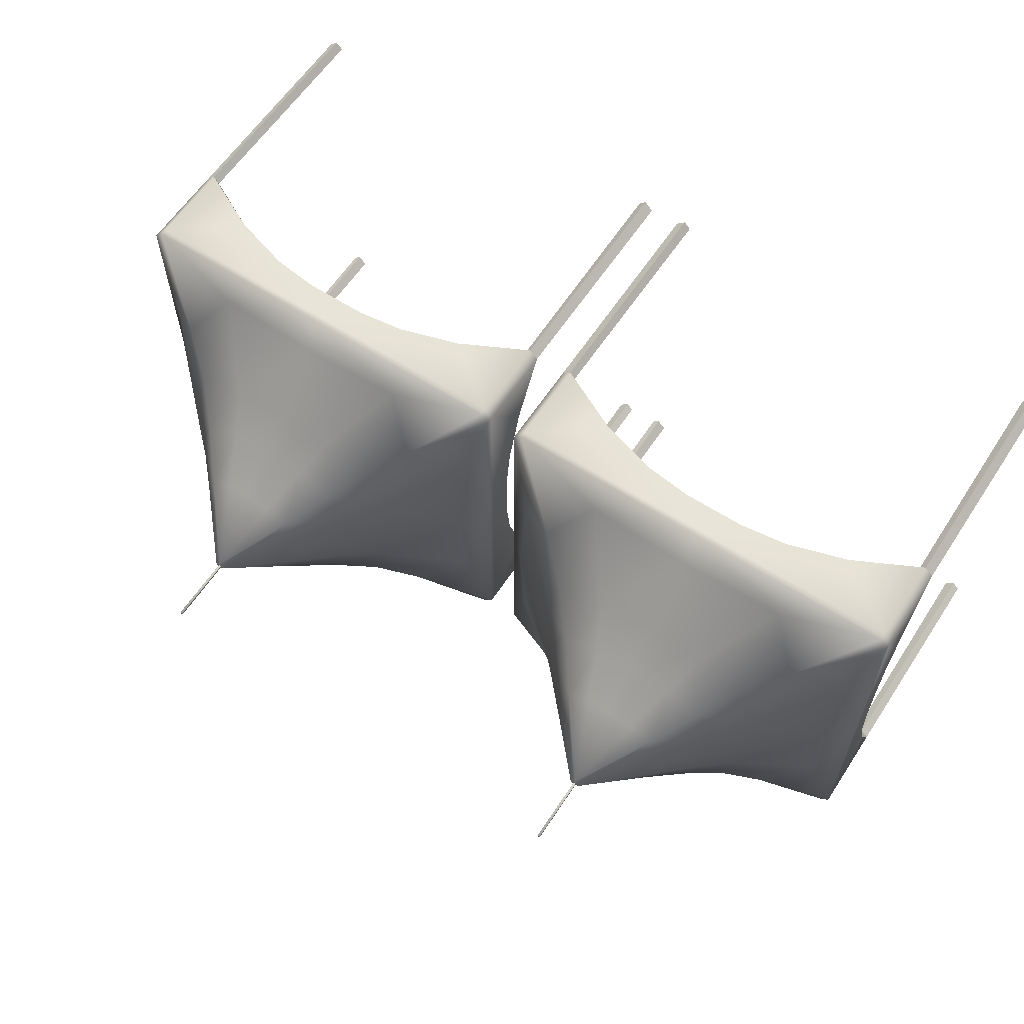
<metadata>
{"format":"obj","ext":"obj","renderer":"f3d","projection":"perspective","resolution":1024,"background":"white","views":[{"elev":61.3,"azim":-146.7,"up":"+Y"}]}
</metadata>
<code>
o _0TENT_food_01_003_Scene.108
v 176.2 878.1 -9.208
v 176.1 878 -9.208
v 176.1 878 -4.934
v 176.2 878.2 -4.934
v 176.1 878.3 -4.934
v 175.9 878.1 -9.208
v 176.1 878.3 -9.208
v 175.9 878.1 -4.934
v 183.8 870.6 -4.934
v 183.7 870.4 -9.208
v 183.8 870.5 -9.208
v 183.6 870.4 -4.934
v 183.8 870.3 -4.934
v 183.9 870.4 -4.934
v 183.9 870.4 -9.208
v 183.8 870.3 -9.208
v 175.9 876.9 -9.839
v 176.1 876.9 -9.839
v 176.1 875.8 -10.18
v 175.9 875.8 -10.18
v 176.1 874.9 -10.29
v 175.9 874.9 -10.29
v 176.1 873.7 -10.29
v 175.9 873.7 -10.29
v 176.1 872.8 -10.18
v 175.9 872.8 -10.18
v 176.1 871.7 -9.839
v 175.9 871.7 -9.839
v 176.1 870.5 -9.208
v 175.9 870.4 -9.208
v 183.9 871.7 -9.839
v 183.7 871.7 -9.839
v 183.7 872.8 -10.18
v 183.9 872.8 -10.18
v 183.7 873.7 -10.29
v 183.9 873.7 -10.29
v 183.9 874.9 -10.29
v 183.7 874.9 -10.29
v 183.7 875.8 -10.18
v 183.9 875.8 -10.18
v 183.7 876.9 -9.839
v 183.9 876.9 -9.839
v 183.8 878 -9.208
v 183.9 878.1 -9.208
v 183.8 878.3 -4.934
v 183.8 878.3 -9.208
v 183.9 878.1 -4.934
v 183.6 878.2 -4.934
v 183.7 878.1 -9.208
v 183.8 878 -4.934
v 175.9 870.4 -4.934
v 176.1 870.3 -4.934
v 176.1 870.3 -9.208
v 176.2 870.4 -9.208
v 176.1 870.6 -4.934
v 176.2 870.4 -4.934
v 179.9 874.3 -14.72
v 179.9 874.3 -14.72
v 179.9 874.3 -14.7
v 179.9 874.3 -14.72
v 177.3 870.3 -9.839
v 177.3 870.5 -9.839
v 178.5 870.3 -10.18
v 178.5 870.5 -10.18
v 179.3 870.3 -10.29
v 179.3 870.5 -10.29
v 180.5 870.3 -10.29
v 180.5 870.5 -10.29
v 181.4 870.3 -10.18
v 181.4 870.5 -10.18
v 182.5 870.3 -9.839
v 182.5 870.5 -9.839
v 182.5 878.3 -9.839
v 182.5 878.1 -9.839
v 181.4 878.3 -10.18
v 181.4 878.1 -10.18
v 180.5 878.3 -10.29
v 180.5 878.1 -10.29
v 179.3 878.3 -10.29
v 179.3 878.1 -10.29
v 178.5 878.3 -10.18
v 178.5 878.1 -10.18
v 177.3 878.3 -9.839
v 177.3 878.1 -9.839
v 167.6 878.1 -9.208
v 167.5 878 -9.208
v 167.6 878.2 -4.934
v 167.5 878 -4.934
v 167.5 878.3 -4.934
v 167.3 878.1 -9.208
v 167.5 878.3 -9.208
v 167.3 878.1 -4.934
v 175.2 870.6 -4.934
v 175.1 870.4 -9.208
v 175.2 870.5 -9.208
v 175 870.4 -4.934
v 175.2 870.3 -4.934
v 175.3 870.4 -4.934
v 175.3 870.4 -9.208
v 175.2 870.3 -9.208
v 167.3 876.9 -9.839
v 167.5 876.9 -9.839
v 167.5 875.8 -10.18
v 167.3 875.8 -10.18
v 167.5 874.9 -10.29
v 167.3 874.9 -10.29
v 167.5 873.7 -10.29
v 167.3 873.7 -10.29
v 167.5 872.8 -10.18
v 167.3 872.8 -10.18
v 167.5 871.7 -9.839
v 167.3 871.7 -9.839
v 167.5 870.5 -9.208
v 167.3 870.4 -9.208
v 175.3 871.7 -9.839
v 175.2 871.7 -9.839
v 175.2 872.8 -10.18
v 175.3 872.8 -10.18
v 175.2 873.7 -10.29
v 175.3 873.7 -10.29
v 175.3 874.9 -10.29
v 175.2 874.9 -10.29
v 175.2 875.8 -10.18
v 175.3 875.8 -10.18
v 175.2 876.9 -9.839
v 175.3 876.9 -9.839
v 175.2 878 -9.208
v 175.3 878.1 -9.208
v 175.2 878.3 -9.208
v 175.2 878.3 -4.934
v 175.3 878.1 -4.934
v 175 878.2 -4.934
v 175.1 878.1 -9.208
v 175.2 878 -4.934
v 167.3 870.4 -4.934
v 167.5 870.3 -4.934
v 167.5 870.3 -9.208
v 167.6 870.4 -9.208
v 167.6 870.4 -4.934
v 167.5 870.6 -4.934
v 171.3 874.3 -14.72
v 171.3 874.3 -14.72
v 171.3 874.3 -14.7
v 171.3 874.3 -14.72
v 168.7 870.3 -9.839
v 168.7 870.5 -9.839
v 169.9 870.3 -10.18
v 169.9 870.5 -10.18
v 170.7 870.3 -10.29
v 170.7 870.5 -10.29
v 171.9 870.3 -10.29
v 171.9 870.5 -10.29
v 172.8 870.3 -10.18
v 172.8 870.5 -10.18
v 173.9 870.3 -9.839
v 173.9 870.5 -9.839
v 173.9 878.3 -9.839
v 173.9 878.1 -9.839
v 172.8 878.3 -10.18
v 172.8 878.1 -10.18
v 171.9 878.3 -10.29
v 171.9 878.1 -10.29
v 170.7 878.3 -10.29
v 170.7 878.1 -10.29
v 169.9 878.3 -10.18
v 169.9 878.1 -10.18
v 168.7 878.3 -9.839
v 168.7 878.1 -9.839
v 179.9 870.3 -10.8
v 183.8 870.3 -10.8
v 179.9 870.3 -10.93
v 183.9 870.4 -10.8
v 176.1 870.3 -10.8
v 175.9 870.4 -10.8
v 183.8 870.3 -10.93
v 183.9 874.3 -10.8
v 183.9 874.3 -10.93
v 183.9 878.1 -10.8
v 183.8 878.3 -10.8
v 183.9 870.4 -10.93
v 183.9 878.1 -10.93
v 179.9 878.3 -10.8
v 179.9 878.3 -10.93
v 176.1 878.3 -10.8
v 175.9 878.1 -10.8
v 183.8 878.3 -10.93
v 176.1 878.3 -10.93
v 175.9 874.3 -10.8
v 175.9 874.3 -10.93
v 175.9 878.1 -10.93
v 182.6 877 -11.81
v 181.9 877.8 -11.26
v 183.4 876.3 -11.26
v 181.9 876.3 -12.37
v 177.3 877 -11.81
v 177.9 877.8 -11.26
v 179.9 877.9 -11.34
v 176.4 876.3 -11.26
v 177.9 876.3 -12.37
v 181 876.6 -12.37
v 178.9 876.6 -12.37
v 179.9 876.8 -12.37
v 182.2 875.3 -12.37
v 181.4 875.8 -12.95
v 180.7 876 -12.95
v 183.5 874.3 -11.34
v 183.4 872.3 -11.26
v 182.6 871.6 -11.81
v 181.9 870.8 -11.26
v 181.9 872.3 -12.37
v 182.2 873.2 -12.37
v 182.4 874.3 -12.37
v 181.7 875.1 -12.95
v 180.8 875.2 -13.71
v 181 872 -12.37
v 181.4 872.8 -12.95
v 181.7 873.5 -12.95
v 181.8 874.3 -12.95
v 181 874.8 -13.71
v 180 874.3 -14.88
v 179.9 874.4 -14.88
v 180.4 875.4 -13.71
v 181.1 874.3 -13.71
v 181 873.8 -13.71
v 180.8 873.4 -13.71
v 179.9 874.2 -14.88
v 179.9 876.1 -12.95
v 180.7 872.5 -12.95
v 179.9 875.4 -13.71
v 179.1 876 -12.95
v 179.5 875.4 -13.71
v 178.4 875.8 -12.95
v 179 875.2 -13.71
v 179.8 874.3 -14.88
v 177.6 875.3 -12.37
v 178.2 875.1 -12.95
v 176.4 874.3 -11.34
v 179.9 874.3 -14.88
v 178.8 874.8 -13.71
v 177.4 874.3 -12.37
v 178.1 874.3 -12.95
v 178.8 874.3 -13.71
v 178.8 873.8 -13.71
v 178.2 873.5 -12.95
v 179 873.4 -13.71
v 177.6 873.2 -12.37
v 178.4 872.8 -12.95
v 176.4 872.3 -11.26
v 177.9 872.3 -12.37
v 175.9 870.4 -10.93
v 177.3 871.6 -11.81
v 176.1 870.3 -10.93
v 177.9 870.8 -11.26
v 178.9 872 -12.37
v 179.9 870.7 -11.34
v 179.9 871.8 -12.37
v 179.1 872.5 -12.95
v 179.9 872.4 -12.95
v 179.5 873.2 -13.71
v 180.4 873.2 -13.71
v 179.9 873.1 -13.71
v 176.1 870.5 -10.8
v 176.2 870.5 -10.8
v 176.1 874.3 -10.8
v 176.1 874.3 -10.86
v 176.1 878.1 -10.8
v 176.2 878.1 -10.8
v 176.1 870.5 -10.85
v 176.1 878.1 -10.85
v 179.9 878.1 -10.8
v 179.9 878.1 -10.86
v 183.7 878.1 -10.8
v 183.8 878.1 -10.8
v 176.2 878.1 -10.85
v 183.7 874.3 -10.8
v 183.8 874.3 -10.86
v 183.8 870.5 -10.8
v 183.7 870.5 -10.8
v 183.8 878.1 -10.85
v 179.9 870.5 -10.8
v 179.9 870.5 -10.86
v 183.7 870.4 -10.85
v 183.8 870.5 -10.85
v 183.7 878.1 -10.85
v 176.2 870.4 -10.85
v 182.5 871.7 -11.65
v 183.3 872.3 -11.11
v 179.9 874.3 -13.58
v 181.9 870.9 -11.11
v 183.3 876.3 -11.11
v 182.5 876.9 -11.65
v 178 870.9 -11.11
v 181.9 877.7 -11.11
v 177.3 871.7 -11.65
v 176.5 872.3 -11.11
v 178 877.7 -11.11
v 177.3 876.9 -11.65
v 176.5 876.3 -11.11
v 171.3 870.3 -10.8
v 175.2 870.3 -10.8
v 171.3 870.3 -10.93
v 175.3 870.4 -10.8
v 167.5 870.3 -10.8
v 167.3 870.4 -10.8
v 175.2 870.3 -10.93
v 175.3 874.3 -10.8
v 175.3 874.3 -10.93
v 175.3 878.1 -10.8
v 175.2 878.3 -10.8
v 175.3 870.4 -10.93
v 175.3 878.1 -10.93
v 171.3 878.3 -10.8
v 171.3 878.3 -10.93
v 167.5 878.3 -10.8
v 175.2 878.3 -10.93
v 167.3 878.1 -10.8
v 167.3 874.3 -10.8
v 167.3 874.3 -10.93
v 167.3 878.1 -10.93
v 167.5 878.3 -10.93
v 168.7 877 -11.81
v 167.8 876.3 -11.26
v 169.4 877.8 -11.26
v 169.3 876.3 -12.37
v 171.3 877.9 -11.34
v 170.3 876.6 -12.37
v 173.3 877.8 -11.26
v 174 877 -11.81
v 174.8 876.3 -11.26
v 173.3 876.3 -12.37
v 172.4 876.6 -12.37
v 171.3 876.8 -12.37
v 169 875.3 -12.37
v 169.8 875.8 -12.95
v 170.6 876 -12.95
v 167.8 874.3 -11.34
v 174.9 874.3 -11.34
v 173.6 875.3 -12.37
v 172.8 875.8 -12.95
v 172.1 876 -12.95
v 171.3 876.1 -12.95
v 174.8 872.3 -11.26
v 174 871.6 -11.81
v 173.3 870.8 -11.26
v 173.3 872.3 -12.37
v 173.6 873.2 -12.37
v 173.8 874.3 -12.37
v 173.1 875.1 -12.95
v 172.2 875.2 -13.71
v 171.8 875.4 -13.71
v 171.3 874.4 -14.88
v 171.4 874.3 -14.88
v 172.4 874.8 -13.71
v 173.2 874.3 -12.95
v 173.1 873.5 -12.95
v 172.8 872.8 -12.95
v 171.3 875.4 -13.71
v 170.9 875.4 -13.71
v 170.4 875.2 -13.71
v 171.2 874.3 -14.88
v 172.5 874.3 -13.71
v 172.4 873.8 -13.71
v 172.2 873.4 -13.71
v 171.3 874.2 -14.88
v 171.3 874.3 -14.88
v 169.6 875.1 -12.95
v 170.2 874.8 -13.71
v 168.9 874.3 -12.37
v 169.5 874.3 -12.95
v 170.2 874.3 -13.71
v 170.2 873.8 -13.71
v 169.6 873.5 -12.95
v 170.4 873.4 -13.71
v 169 873.2 -12.37
v 169.8 872.8 -12.95
v 167.8 872.3 -11.26
v 169.3 872.3 -12.37
v 167.3 870.4 -10.93
v 168.7 871.6 -11.81
v 167.5 870.3 -10.93
v 169.4 870.8 -11.26
v 170.3 872 -12.37
v 171.3 870.7 -11.34
v 170.6 872.5 -12.95
v 172.4 872 -12.37
v 171.3 871.8 -12.37
v 172.1 872.5 -12.95
v 170.9 873.2 -13.71
v 171.3 872.4 -12.95
v 171.8 873.2 -13.71
v 171.3 873.1 -13.71
v 167.5 870.5 -10.8
v 167.6 870.5 -10.8
v 167.5 874.3 -10.8
v 167.5 874.3 -10.86
v 167.5 878.1 -10.8
v 167.6 878.1 -10.8
v 167.5 870.5 -10.85
v 167.5 878.1 -10.85
v 171.3 878.1 -10.8
v 171.3 878.1 -10.86
v 175.1 878.1 -10.8
v 175.2 878.1 -10.8
v 167.6 878.1 -10.85
v 175.2 874.3 -10.8
v 175.2 874.3 -10.86
v 175.2 870.5 -10.8
v 175.1 870.5 -10.8
v 175.2 878.1 -10.85
v 171.3 870.5 -10.8
v 171.3 870.5 -10.86
v 175.1 870.4 -10.85
v 175.2 870.5 -10.85
v 175.1 878.1 -10.85
v 167.6 870.4 -10.85
v 173.9 871.7 -11.65
v 174.7 872.3 -11.11
v 171.3 874.3 -13.58
v 173.3 870.9 -11.11
v 174.7 876.3 -11.11
v 173.9 876.9 -11.65
v 169.4 870.9 -11.11
v 173.3 877.7 -11.11
v 168.7 871.7 -11.65
v 167.9 872.3 -11.11
v 169.4 877.7 -11.11
v 168.7 876.9 -11.65
v 167.9 876.3 -11.11
v 179.9 874.3 -16.16
v 180 874.3 -16.16
v 179.9 874.3 -14.88
v 179.9 874.3 -14.88
v 180 874.3 -14.88
v 179.9 874.3 -16.16
v 180 874.3 -14.88
v 180 874.3 -16.16
v 171.3 874.3 -16.16
v 171.4 874.3 -16.16
v 171.3 874.3 -14.88
v 171.3 874.3 -14.88
v 171.4 874.3 -14.88
v 171.3 874.3 -16.16
v 171.4 874.3 -14.88
v 171.4 874.3 -16.16
f 1 3 2
f 3 1 4
f 5 7 6
f 6 8 5
f 9 11 10
f 10 12 9
f 13 9 12
f 9 13 14
f 7 4 1
f 4 7 5
f 9 15 11
f 15 9 14
f 16 12 10
f 12 16 13
f 2 3 6
f 6 3 8
f 6 17 2
f 2 17 18
f 17 19 18
f 19 17 20
f 20 21 19
f 21 20 22
f 22 23 21
f 23 22 24
f 24 25 23
f 25 24 26
f 26 27 25
f 27 26 28
f 28 29 27
f 29 28 30
f 15 31 11
f 32 11 31
f 31 33 32
f 33 31 34
f 34 35 33
f 35 34 36
f 37 35 36
f 35 37 38
f 37 39 38
f 39 37 40
f 40 41 39
f 41 40 42
f 42 43 41
f 43 42 44
f 3 5 8
f 5 3 4
f 15 14 16
f 16 14 13
f 45 44 46
f 44 45 47
f 48 46 49
f 46 48 45
f 44 50 43
f 50 44 47
f 47 48 50
f 48 47 45
f 49 50 48
f 50 49 43
f 30 52 51
f 52 30 53
f 29 55 54
f 54 55 56
f 57 59 58
f 60 58 59
f 30 55 29
f 55 30 51
f 54 56 53
f 53 56 52
f 61 54 53
f 54 61 62
f 63 62 61
f 62 63 64
f 65 64 63
f 64 65 66
f 67 66 65
f 66 67 68
f 69 68 67
f 68 69 70
f 71 70 69
f 70 71 72
f 71 10 72
f 10 71 16
f 56 55 52
f 52 55 51
f 46 73 49
f 74 49 73
f 73 75 74
f 76 74 75
f 75 77 76
f 78 76 77
f 77 79 78
f 80 78 79
f 79 81 80
f 82 80 81
f 81 83 82
f 84 82 83
f 83 1 84
f 1 83 7
f 85 87 86
f 86 87 88
f 89 91 90
f 90 92 89
f 93 95 94
f 94 96 93
f 97 93 96
f 93 97 98
f 91 87 85
f 87 91 89
f 93 99 95
f 99 93 98
f 100 96 94
f 96 100 97
f 88 90 86
f 90 88 92
f 90 101 86
f 86 101 102
f 101 103 102
f 103 101 104
f 104 105 103
f 105 104 106
f 106 107 105
f 107 106 108
f 108 109 107
f 109 108 110
f 110 111 109
f 111 110 112
f 112 113 111
f 113 112 114
f 99 115 95
f 116 95 115
f 115 117 116
f 117 115 118
f 118 119 117
f 119 118 120
f 121 119 120
f 122 119 121
f 121 123 122
f 123 121 124
f 124 125 123
f 125 124 126
f 126 127 125
f 127 126 128
f 87 92 88
f 92 87 89
f 99 98 100
f 100 98 97
f 129 130 128
f 128 130 131
f 132 129 133
f 129 132 130
f 128 134 127
f 134 128 131
f 131 132 134
f 132 131 130
f 132 133 127
f 127 134 132
f 114 136 135
f 136 114 137
f 113 139 138
f 139 113 140
f 141 143 142
f 144 142 143
f 114 140 113
f 140 114 135
f 138 139 137
f 137 139 136
f 145 138 137
f 138 145 146
f 147 146 145
f 146 147 148
f 149 148 147
f 148 149 150
f 151 150 149
f 150 151 152
f 153 152 151
f 152 153 154
f 155 154 153
f 154 155 156
f 155 94 156
f 94 155 100
f 139 135 136
f 135 139 140
f 129 157 133
f 158 133 157
f 157 159 158
f 160 158 159
f 159 161 160
f 162 160 161
f 161 163 162
f 164 162 163
f 163 165 164
f 166 164 165
f 165 167 166
f 168 166 167
f 167 85 168
f 85 167 91
f 169 69 67
f 169 170 69
f 171 170 169
f 65 169 67
f 69 170 71
f 170 16 71
f 63 169 65
f 170 15 16
f 172 15 170
f 172 31 15
f 34 31 172
f 173 169 63
f 173 171 169
f 61 173 63
f 53 173 61
f 53 174 173
f 174 53 30
f 174 30 28
f 26 174 28
f 171 175 170
f 175 172 170
f 176 34 172
f 176 172 177
f 177 178 176
f 34 176 36
f 37 36 176
f 176 40 37
f 176 178 40
f 42 40 178
f 44 42 178
f 178 46 44
f 179 46 178
f 179 73 46
f 75 73 179
f 172 175 180
f 180 177 172
f 181 179 178
f 178 177 181
f 182 75 179
f 182 179 183
f 183 184 182
f 75 182 77
f 79 77 182
f 182 81 79
f 182 184 81
f 83 81 184
f 7 83 184
f 184 6 7
f 185 6 184
f 6 185 17
f 17 185 20
f 186 179 181
f 186 183 179
f 187 185 184
f 184 183 187
f 185 188 20
f 185 189 188
f 20 188 22
f 22 188 24
f 188 26 24
f 188 174 26
f 189 174 188
f 185 187 190
f 189 185 190
f 186 181 191
f 186 192 183
f 191 192 186
f 191 181 193
f 181 177 193
f 194 192 191
f 193 194 191
f 187 195 190
f 187 183 196
f 195 187 196
f 183 192 197
f 196 183 197
f 195 198 190
f 190 198 189
f 196 199 195
f 199 198 195
f 192 194 200
f 200 197 192
f 201 196 197
f 199 196 201
f 197 200 202
f 202 201 197
f 194 193 203
f 204 200 194
f 203 204 194
f 205 202 200
f 200 204 205
f 206 203 193
f 193 177 206
f 177 207 206
f 180 207 177
f 208 207 180
f 175 208 180
f 208 175 209
f 175 171 209
f 210 207 208
f 209 210 208
f 211 206 207
f 207 210 211
f 203 206 212
f 206 211 212
f 204 203 213
f 212 213 203
f 214 205 204
f 213 214 204
f 210 209 215
f 216 211 210
f 215 216 210
f 217 212 211
f 211 216 217
f 213 212 218
f 212 217 218
f 214 213 219
f 218 219 213
f 214 219 220
f 214 220 221
f 205 214 222
f 214 221 222
f 219 218 223
f 219 223 220
f 218 224 223
f 224 218 217
f 224 220 223
f 217 225 224
f 225 217 216
f 225 220 224
f 225 226 220
f 222 227 205
f 202 205 227
f 228 225 216
f 216 215 228
f 222 221 229
f 227 222 229
f 230 202 227
f 202 230 201
f 231 227 229
f 231 229 221
f 227 231 230
f 232 201 230
f 201 232 199
f 233 230 231
f 233 231 221
f 230 233 232
f 233 221 234
f 232 235 199
f 198 199 235
f 233 236 232
f 235 232 236
f 235 237 198
f 189 198 237
f 234 221 238
f 220 238 221
f 220 226 238
f 238 226 234
f 236 233 239
f 233 234 239
f 236 240 235
f 237 235 240
f 239 241 236
f 240 236 241
f 239 234 242
f 241 239 242
f 243 242 234
f 243 241 242
f 244 240 241
f 241 243 244
f 245 243 234
f 245 234 226
f 245 244 243
f 246 237 240
f 240 244 246
f 244 245 247
f 247 246 244
f 248 237 246
f 248 189 237
f 246 247 249
f 249 248 246
f 250 189 248
f 189 250 174
f 251 250 248
f 248 249 251
f 250 252 174
f 250 251 252
f 252 173 174
f 171 173 252
f 251 253 252
f 249 253 251
f 252 253 171
f 247 254 249
f 253 249 254
f 171 253 255
f 254 255 253
f 209 171 255
f 209 255 215
f 215 255 256
f 255 254 256
f 256 228 215
f 254 247 257
f 257 256 254
f 245 257 247
f 228 256 258
f 256 257 258
f 257 245 259
f 259 258 257
f 245 226 259
f 258 260 228
f 225 228 260
f 225 260 226
f 258 259 261
f 259 226 261
f 260 261 226
f 260 258 261
f 262 27 29
f 262 29 263
f 263 29 54
f 54 62 263
f 25 27 262
f 62 64 263
f 264 25 262
f 264 262 265
f 265 266 264
f 25 264 23
f 21 23 264
f 264 19 21
f 264 266 19
f 18 19 266
f 2 18 266
f 266 1 2
f 267 1 266
f 1 267 84
f 84 267 82
f 263 268 262
f 268 265 262
f 266 265 269
f 269 267 266
f 267 270 82
f 267 271 270
f 271 272 270
f 82 270 80
f 80 270 78
f 270 76 78
f 270 272 76
f 76 272 74
f 272 49 74
f 49 272 273
f 273 43 49
f 43 273 41
f 41 273 39
f 274 267 269
f 271 267 274
f 273 275 39
f 273 276 275
f 276 277 275
f 39 275 38
f 38 275 35
f 275 33 35
f 275 277 33
f 33 277 32
f 277 11 32
f 11 277 278
f 278 10 11
f 278 72 10
f 70 72 278
f 276 273 279
f 279 273 272
f 280 70 278
f 280 278 281
f 70 280 68
f 66 68 280
f 280 64 66
f 280 263 64
f 281 263 280
f 282 278 277
f 282 281 278
f 277 276 283
f 283 282 277
f 284 279 272
f 272 271 284
f 263 281 285
f 268 263 285
f 282 283 286
f 283 276 287
f 286 283 287
f 276 288 287
f 286 287 288
f 286 289 282
f 282 289 281
f 286 288 289
f 288 281 289
f 279 290 276
f 288 276 290
f 291 290 279
f 284 291 279
f 291 288 290
f 281 288 292
f 285 281 292
f 291 293 288
f 291 284 293
f 294 292 288
f 294 285 292
f 284 271 293
f 271 288 293
f 285 294 268
f 294 295 268
f 294 288 295
f 268 295 265
f 288 265 295
f 288 271 296
f 274 296 271
f 297 296 274
f 297 288 296
f 274 269 297
f 265 288 298
f 297 298 288
f 297 269 298
f 269 265 298
f 299 153 151
f 299 300 153
f 301 300 299
f 149 299 151
f 153 300 155
f 300 100 155
f 147 299 149
f 300 99 100
f 302 99 300
f 302 115 99
f 118 115 302
f 303 299 147
f 303 301 299
f 145 303 147
f 137 303 145
f 137 304 303
f 304 137 114
f 304 114 112
f 110 304 112
f 301 305 300
f 305 302 300
f 306 118 302
f 306 302 307
f 307 308 306
f 118 306 120
f 121 120 306
f 306 124 121
f 306 308 124
f 126 124 308
f 128 126 308
f 308 129 128
f 309 129 308
f 309 157 129
f 159 157 309
f 302 305 310
f 310 307 302
f 311 309 308
f 308 307 311
f 312 159 309
f 312 309 313
f 159 312 161
f 163 161 312
f 312 165 163
f 312 314 165
f 313 314 312
f 167 165 314
f 91 167 314
f 314 90 91
f 309 311 315
f 315 313 309
f 90 314 316
f 90 316 101
f 101 316 104
f 316 317 104
f 316 318 317
f 104 317 106
f 106 317 108
f 317 110 108
f 317 304 110
f 318 304 317
f 319 316 314
f 318 316 319
f 314 313 320
f 320 319 314
f 320 321 319
f 319 322 318
f 321 322 319
f 321 320 323
f 320 313 323
f 324 322 321
f 323 324 321
f 323 313 325
f 324 323 326
f 326 323 325
f 313 327 325
f 315 327 313
f 328 327 315
f 315 311 328
f 328 311 329
f 311 307 329
f 330 327 328
f 329 330 328
f 331 325 327
f 327 330 331
f 332 326 325
f 325 331 332
f 322 324 333
f 326 334 324
f 334 333 324
f 332 335 326
f 334 326 335
f 333 336 322
f 318 322 336
f 329 307 337
f 330 329 338
f 337 338 329
f 339 331 330
f 338 339 330
f 340 332 331
f 331 339 340
f 335 332 341
f 332 340 341
f 307 342 337
f 310 342 307
f 343 342 310
f 305 343 310
f 343 305 344
f 305 301 344
f 345 342 343
f 344 345 343
f 346 337 342
f 342 345 346
f 337 346 347
f 338 337 347
f 347 348 338
f 339 338 348
f 349 340 339
f 348 349 339
f 340 349 350
f 349 351 350
f 349 352 351
f 350 341 340
f 349 348 353
f 349 353 352
f 348 347 354
f 354 353 348
f 355 347 346
f 347 355 354
f 356 346 345
f 346 356 355
f 341 350 357
f 350 351 357
f 358 341 357
f 358 357 351
f 341 358 335
f 359 335 358
f 359 358 351
f 359 351 360
f 335 359 334
f 353 354 361
f 353 361 352
f 354 362 361
f 362 354 355
f 362 352 361
f 355 363 362
f 363 352 362
f 363 364 352
f 363 355 356
f 352 365 351
f 360 351 365
f 352 364 365
f 365 364 360
f 359 366 334
f 333 334 366
f 359 360 367
f 366 359 367
f 366 368 333
f 336 333 368
f 367 369 366
f 368 366 369
f 367 360 370
f 369 367 370
f 371 370 360
f 371 369 370
f 372 368 369
f 369 371 372
f 373 371 360
f 373 360 364
f 373 372 371
f 374 336 368
f 368 372 374
f 372 373 375
f 375 374 372
f 376 336 374
f 376 318 336
f 374 375 377
f 377 376 374
f 378 318 376
f 318 378 304
f 379 378 376
f 376 377 379
f 378 380 304
f 378 379 380
f 380 303 304
f 301 303 380
f 379 381 380
f 377 381 379
f 380 381 301
f 375 382 377
f 381 377 382
f 301 381 383
f 382 383 381
f 344 301 383
f 382 375 384
f 373 384 375
f 344 383 385
f 345 344 385
f 385 356 345
f 383 382 386
f 385 383 386
f 384 386 382
f 356 385 387
f 386 387 385
f 387 363 356
f 384 373 388
f 373 364 388
f 386 384 389
f 387 386 389
f 388 389 384
f 363 387 390
f 363 390 364
f 389 390 387
f 389 388 391
f 388 364 391
f 390 391 364
f 390 389 391
f 392 111 113
f 392 113 393
f 393 113 138
f 138 146 393
f 109 111 392
f 146 148 393
f 394 109 392
f 394 392 395
f 395 396 394
f 109 394 107
f 105 107 394
f 394 103 105
f 394 396 103
f 102 103 396
f 86 102 396
f 396 85 86
f 397 85 396
f 85 397 168
f 168 397 166
f 393 398 392
f 398 395 392
f 396 395 399
f 399 397 396
f 397 400 166
f 397 401 400
f 401 402 400
f 166 400 164
f 164 400 162
f 400 160 162
f 400 402 160
f 160 402 158
f 402 133 158
f 133 402 403
f 403 127 133
f 127 403 125
f 125 403 123
f 404 397 399
f 401 397 404
f 403 405 123
f 403 406 405
f 406 407 405
f 123 405 122
f 122 405 119
f 405 117 119
f 405 407 117
f 117 407 116
f 407 95 116
f 95 407 408
f 408 94 95
f 408 156 94
f 154 156 408
f 406 403 409
f 409 403 402
f 410 154 408
f 410 408 411
f 154 410 152
f 150 152 410
f 410 148 150
f 410 393 148
f 411 393 410
f 412 408 407
f 412 411 408
f 407 406 413
f 413 412 407
f 414 409 402
f 402 401 414
f 393 411 415
f 398 393 415
f 412 413 416
f 413 406 417
f 416 413 417
f 406 418 417
f 416 417 418
f 416 419 412
f 412 419 411
f 416 418 419
f 418 411 419
f 409 420 406
f 418 406 420
f 421 420 409
f 414 421 409
f 421 418 420
f 411 418 422
f 415 411 422
f 421 423 418
f 421 414 423
f 424 422 418
f 424 415 422
f 414 401 423
f 401 418 423
f 415 424 398
f 424 425 398
f 424 418 425
f 398 425 395
f 418 395 425
f 418 401 426
f 404 426 401
f 427 426 404
f 427 418 426
f 404 399 427
f 395 418 428
f 427 428 418
f 427 399 428
f 399 395 428
f 429 431 430
f 429 432 431
f 430 431 433
f 434 432 429
f 430 434 429
f 434 435 432
f 430 433 436
f 434 430 436
f 436 433 435
f 436 435 434
f 437 439 438
f 437 440 439
f 438 439 441
f 442 440 437
f 438 442 437
f 442 443 440
f 438 441 444
f 442 438 444
f 444 441 443
f 444 443 442

</code>
